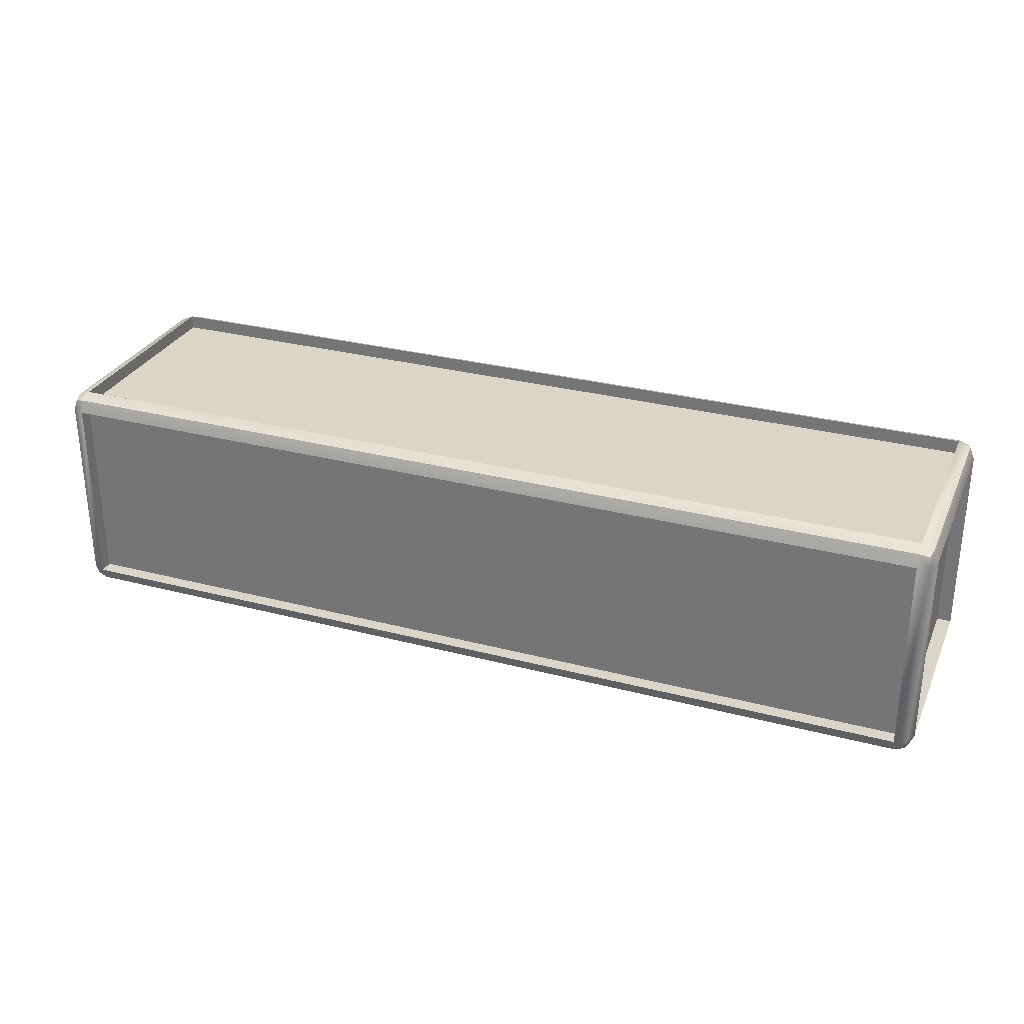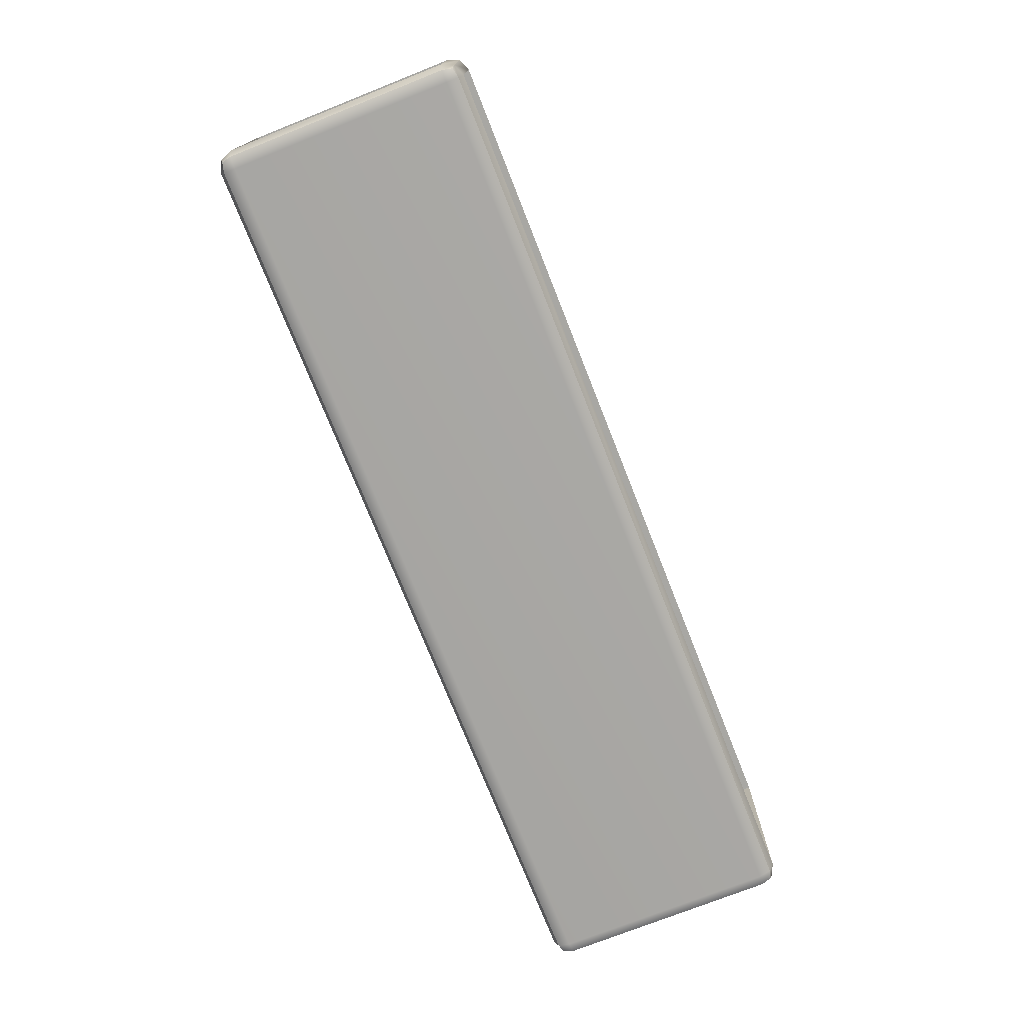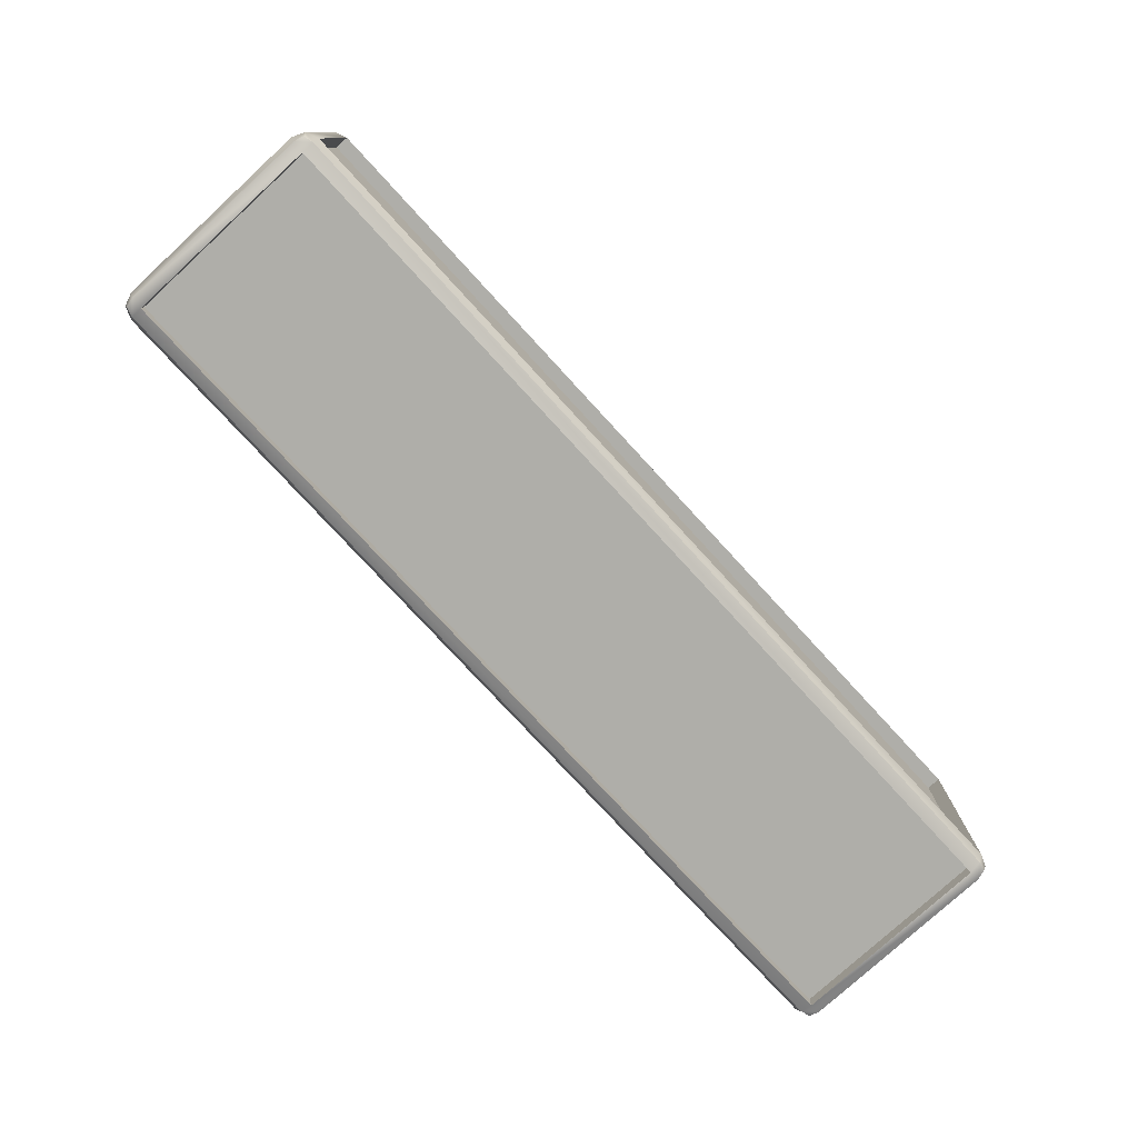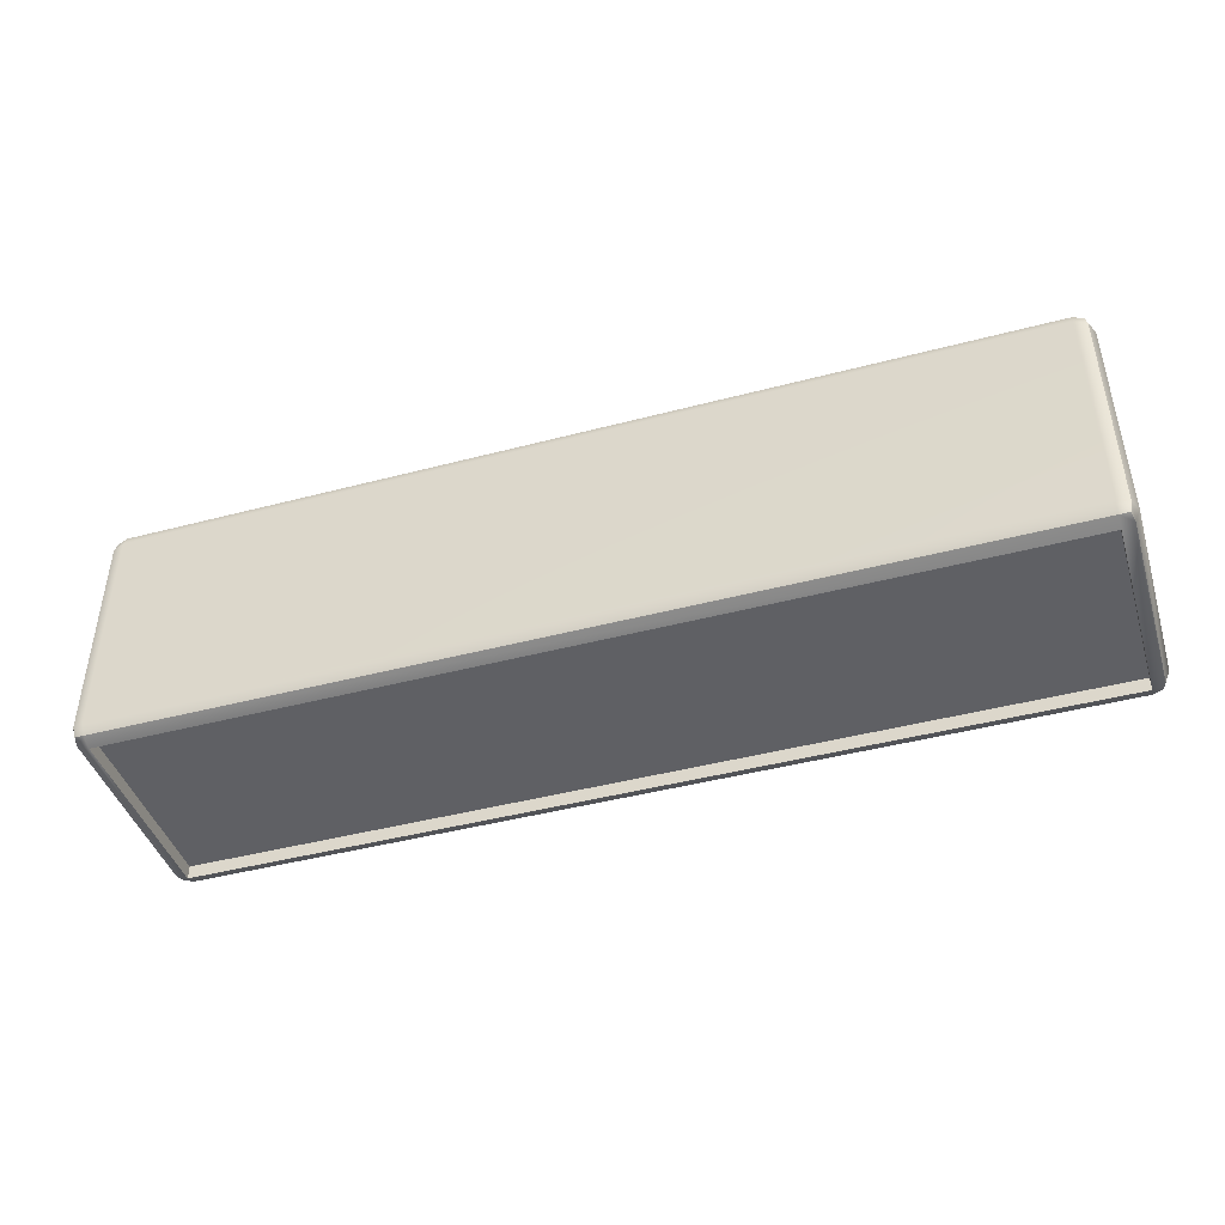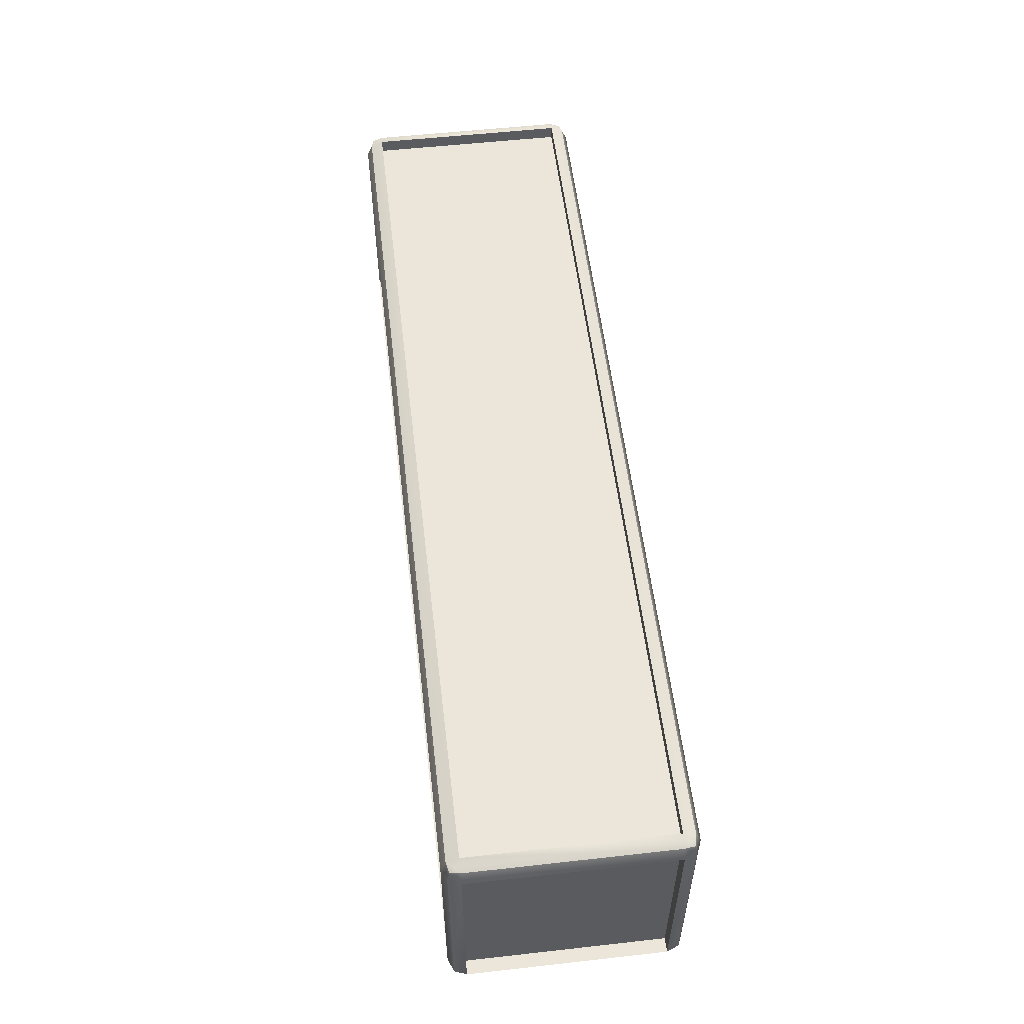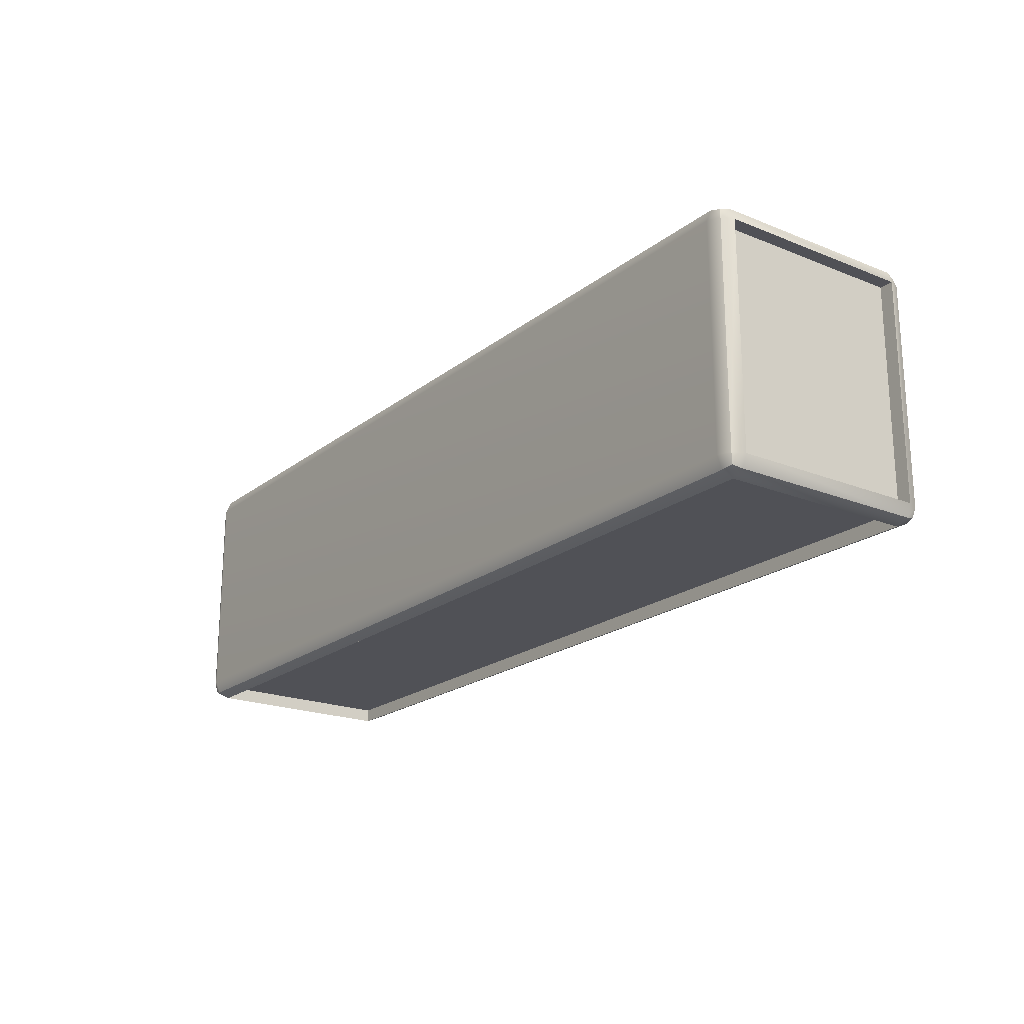
<metadata>
{"format":"obj","ext":"obj","renderer":"f3d","projection":"perspective","resolution":1024,"background":"white","views":[{"elev":29.5,"azim":21.1,"up":"+Y"},{"elev":-74.4,"azim":-68.4,"up":"+Y"},{"elev":-77.5,"azim":132.6,"up":"+Z"},{"elev":-43.6,"azim":17.3,"up":"+Z"},{"elev":55.2,"azim":-96.7,"up":"+Z"},{"elev":-20.5,"azim":53.9,"up":"+Z"}]}
</metadata>
<code>
g default
v -1.589 -0.2694 0.3808
v -1.547 -0.2868 0.3808
v -1.547 -0.2694 0.4228
v -1.547 -0.2274 0.4402
v -1.589 -0.2274 0.4228
v -1.607 -0.2274 0.3808
v 1.589 -0.2694 0.3808
v 1.607 -0.2274 0.3808
v 1.589 -0.2274 0.4228
v 1.547 -0.2274 0.4402
v 1.547 -0.2694 0.4228
v 1.547 -0.2868 0.3808
v -1.589 0.4989 0.3808
v -1.607 0.4569 0.3808
v -1.589 0.4569 0.4228
v -1.547 0.4569 0.4402
v -1.547 0.4989 0.4228
v -1.547 0.5163 0.3808
v 1.589 0.4989 0.3808
v 1.547 0.5163 0.3808
v 1.547 0.4989 0.4228
v 1.547 0.4569 0.4402
v 1.589 0.4569 0.4228
v 1.607 0.4569 0.3808
v -1.589 0.4569 -0.4228
v -1.607 0.4569 -0.3808
v -1.589 0.4989 -0.3808
v -1.547 0.5163 -0.3808
v -1.547 0.4989 -0.4228
v -1.547 0.4569 -0.4402
v 1.589 0.4569 -0.4228
v 1.547 0.4569 -0.4402
v 1.547 0.4989 -0.4228
v 1.547 0.5163 -0.3808
v 1.589 0.4989 -0.3808
v 1.607 0.4569 -0.3808
v -1.589 -0.2694 -0.3808
v -1.607 -0.2274 -0.3808
v -1.589 -0.2274 -0.4228
v -1.547 -0.2274 -0.4402
v -1.547 -0.2694 -0.4228
v -1.547 -0.2868 -0.3808
v 1.589 -0.2694 -0.3808
v 1.547 -0.2868 -0.3808
v 1.547 -0.2694 -0.4228
v 1.547 -0.2274 -0.4402
v 1.589 -0.2274 -0.4228
v 1.607 -0.2274 -0.3808
v -1.582 -0.2617 0.4151
v 1.582 -0.2617 0.4151
v -1.582 0.4912 0.4151
v 1.582 0.4912 0.4151
v -1.582 0.4912 -0.4151
v 1.582 0.4912 -0.4151
v -1.582 -0.2617 -0.4151
v 1.582 -0.2617 -0.4151
v 1.547 -0.2274 0.3922
v -1.547 -0.2274 0.3922
v 1.547 0.4569 0.3922
v -1.547 0.4569 0.3922
v 1.547 0.4683 0.3808
v -1.547 0.4683 0.3808
v 1.547 0.4683 -0.3808
v -1.547 0.4683 -0.3808
v 1.547 0.4569 -0.3922
v -1.547 0.4569 -0.3922
v 1.547 -0.2274 -0.3922
v -1.547 -0.2274 -0.3922
v 1.559 -0.2274 -0.3808
v 1.559 -0.2274 0.3808
v 1.559 0.4569 -0.3808
v 1.559 0.4569 0.3808
v -1.559 -0.2274 0.3808
v -1.559 -0.2274 -0.3808
v -1.559 0.4569 0.3808
v -1.559 0.4569 -0.3808
g obstacle
f 2 1 37 42
f 1 6 38 37
f 4 3 11 10
f 3 2 12 11
f 6 5 15 14
f 5 4 16 15
f 8 7 43 48
f 7 12 44 43
f 10 9 23 22
f 9 8 24 23
f 14 13 27 26
f 13 18 28 27
f 18 17 21 20
f 17 16 22 21
f 20 19 35 34
f 19 24 36 35
f 26 25 39 38
f 25 30 40 39
f 30 29 33 32
f 29 28 34 33
f 32 31 47 46
f 31 36 48 47
f 42 41 45 44
f 41 40 46 45
f 58 57 59 60
f 62 61 63 64
f 66 65 67 68
f 42 44 12 2
f 70 69 71 72
f 74 73 75 76
f 5 6 1 49
f 1 2 3 49
f 3 4 5 49
f 11 12 7 50
f 7 8 9 50
f 9 10 11 50
f 17 18 13 51
f 13 14 15 51
f 15 16 17 51
f 23 24 19 52
f 19 20 21 52
f 21 22 23 52
f 29 30 25 53
f 25 26 27 53
f 27 28 29 53
f 35 36 31 54
f 31 32 33 54
f 33 34 35 54
f 41 42 37 55
f 37 38 39 55
f 39 40 41 55
f 47 48 43 56
f 43 44 45 56
f 45 46 47 56
f 4 10 57 58
f 10 22 59 57
f 22 16 60 59
f 16 4 58 60
f 18 20 61 62
f 20 34 63 61
f 34 28 64 63
f 28 18 62 64
f 30 32 65 66
f 32 46 67 65
f 46 40 68 67
f 40 30 66 68
f 8 48 69 70
f 48 36 71 69
f 36 24 72 71
f 24 8 70 72
f 38 6 73 74
f 6 14 75 73
f 14 26 76 75
f 26 38 74 76

</code>
